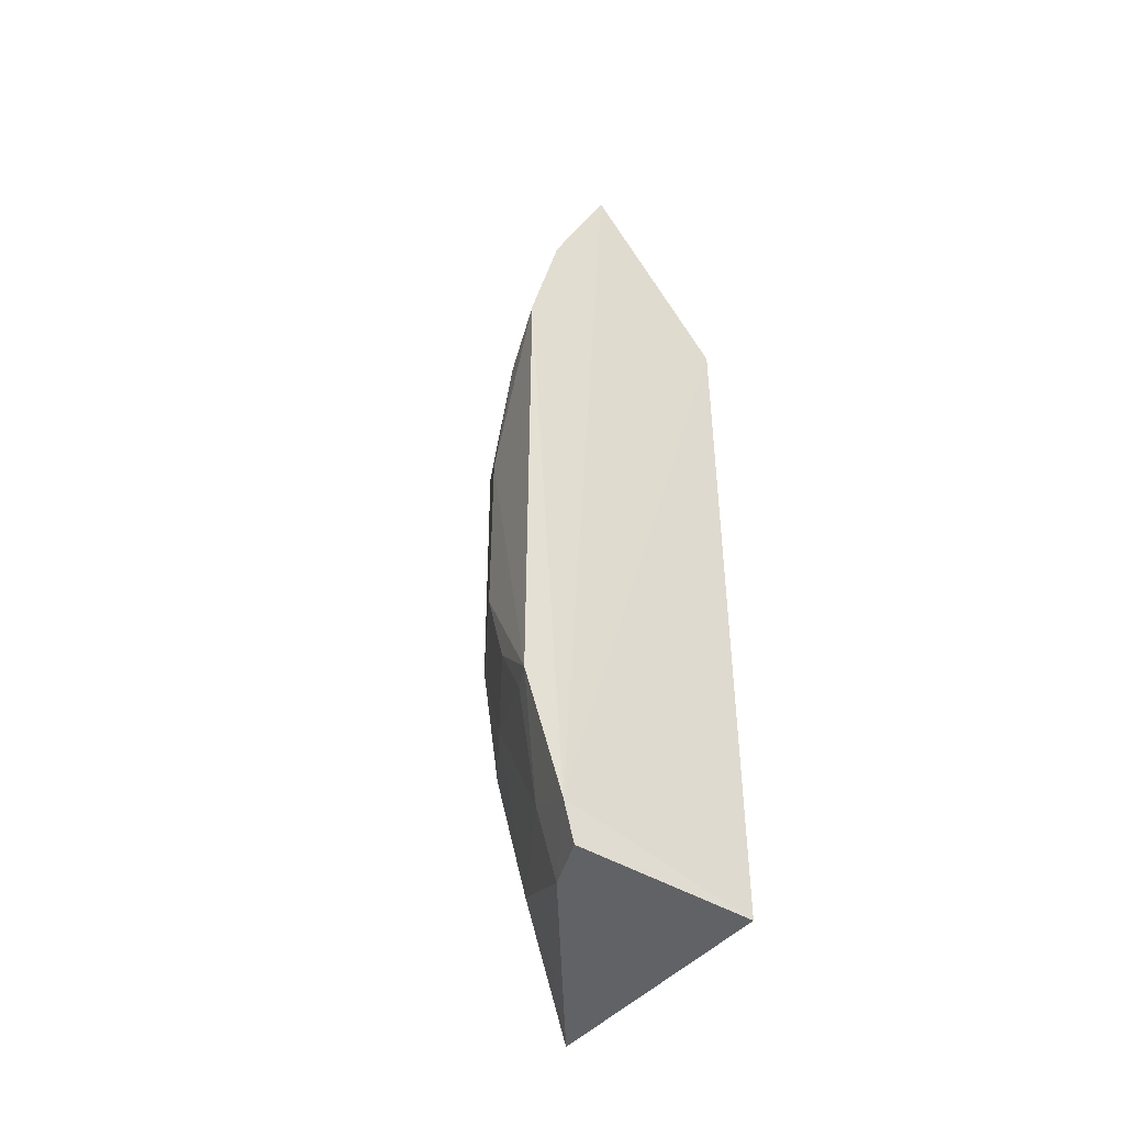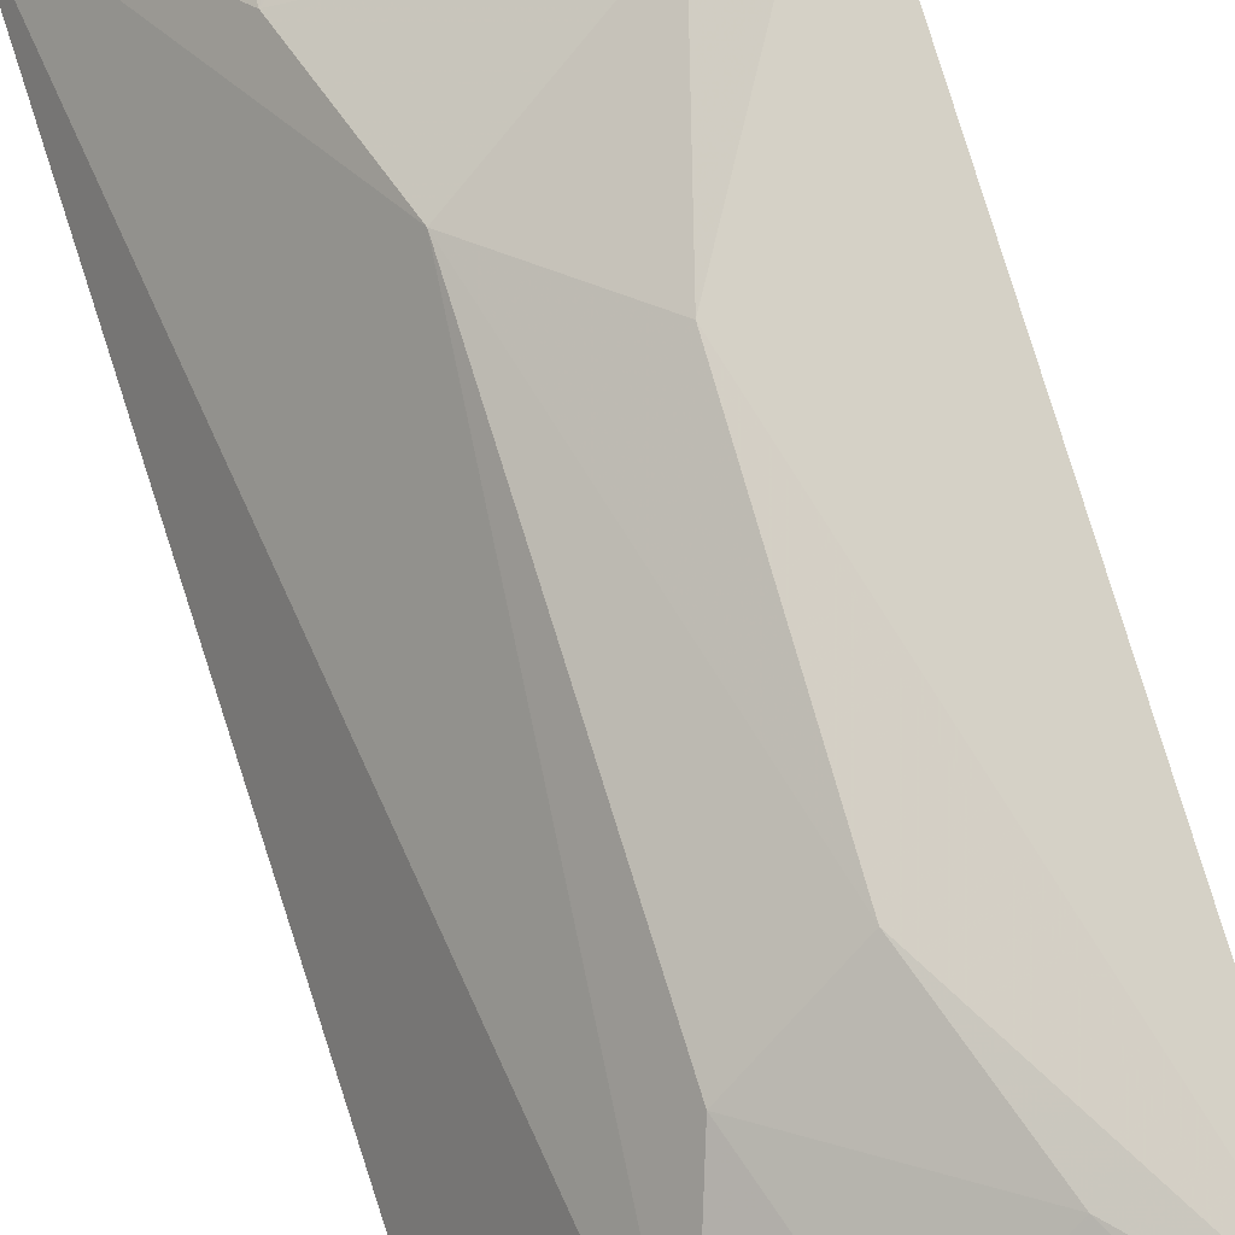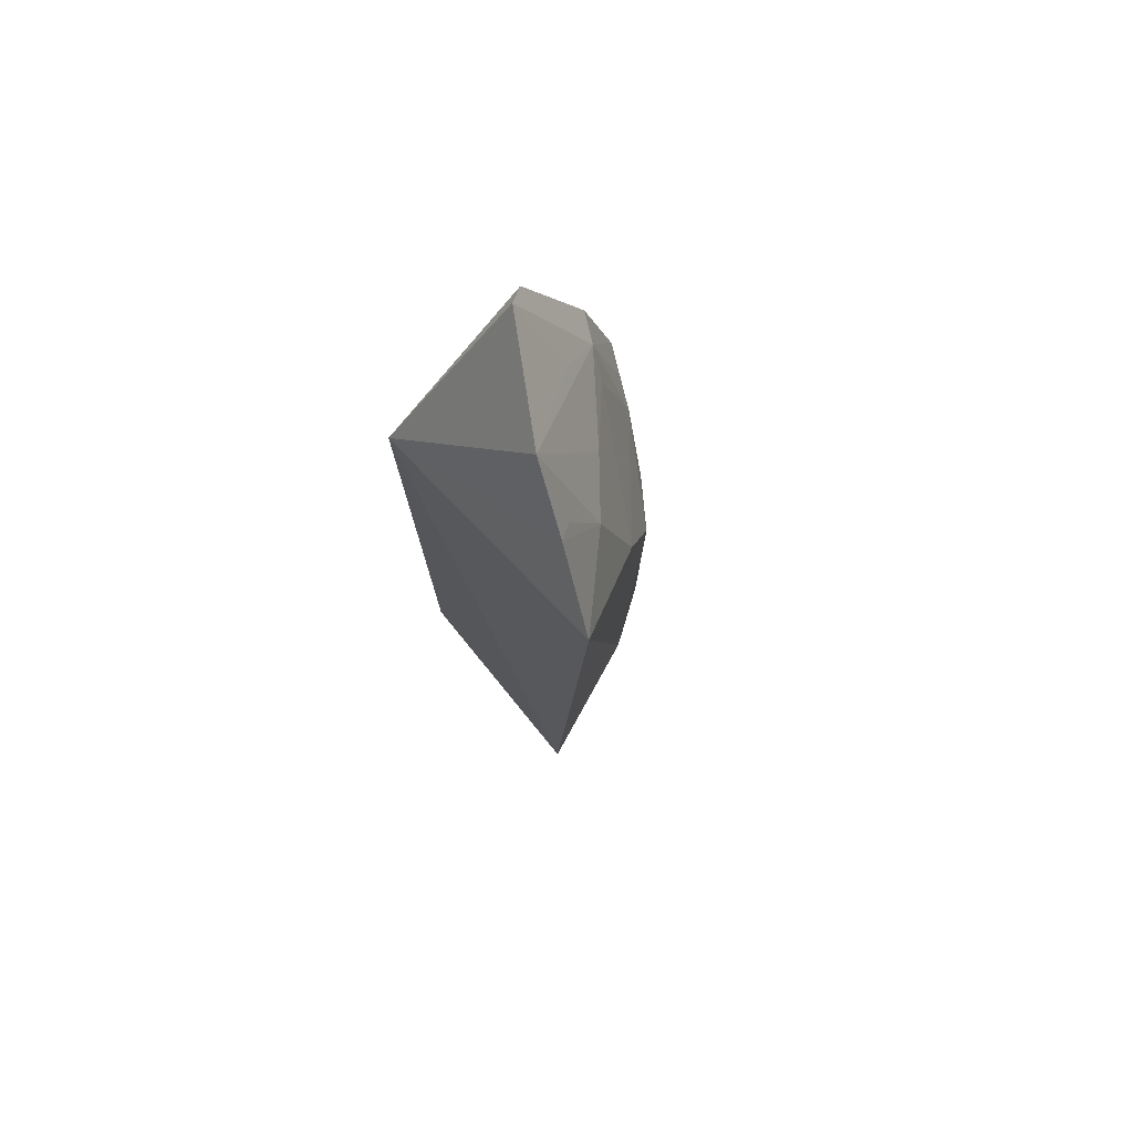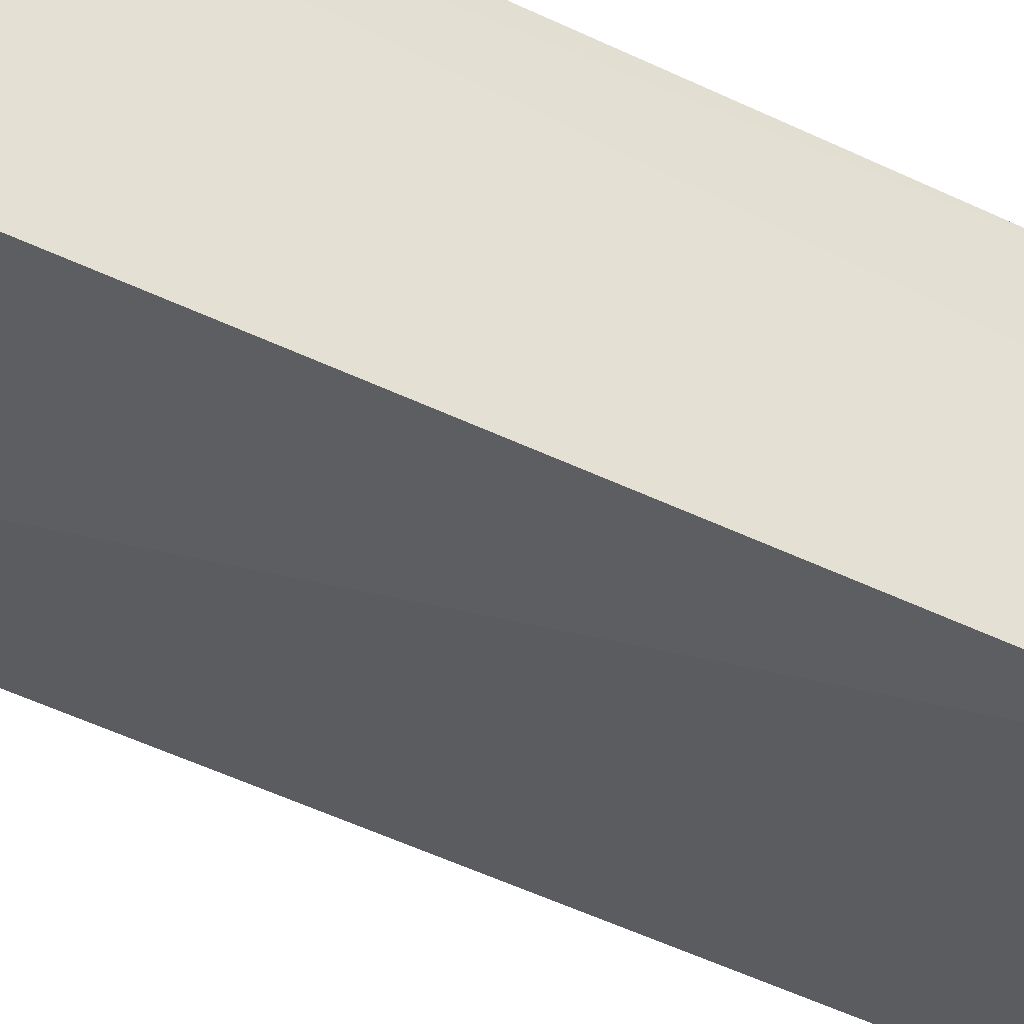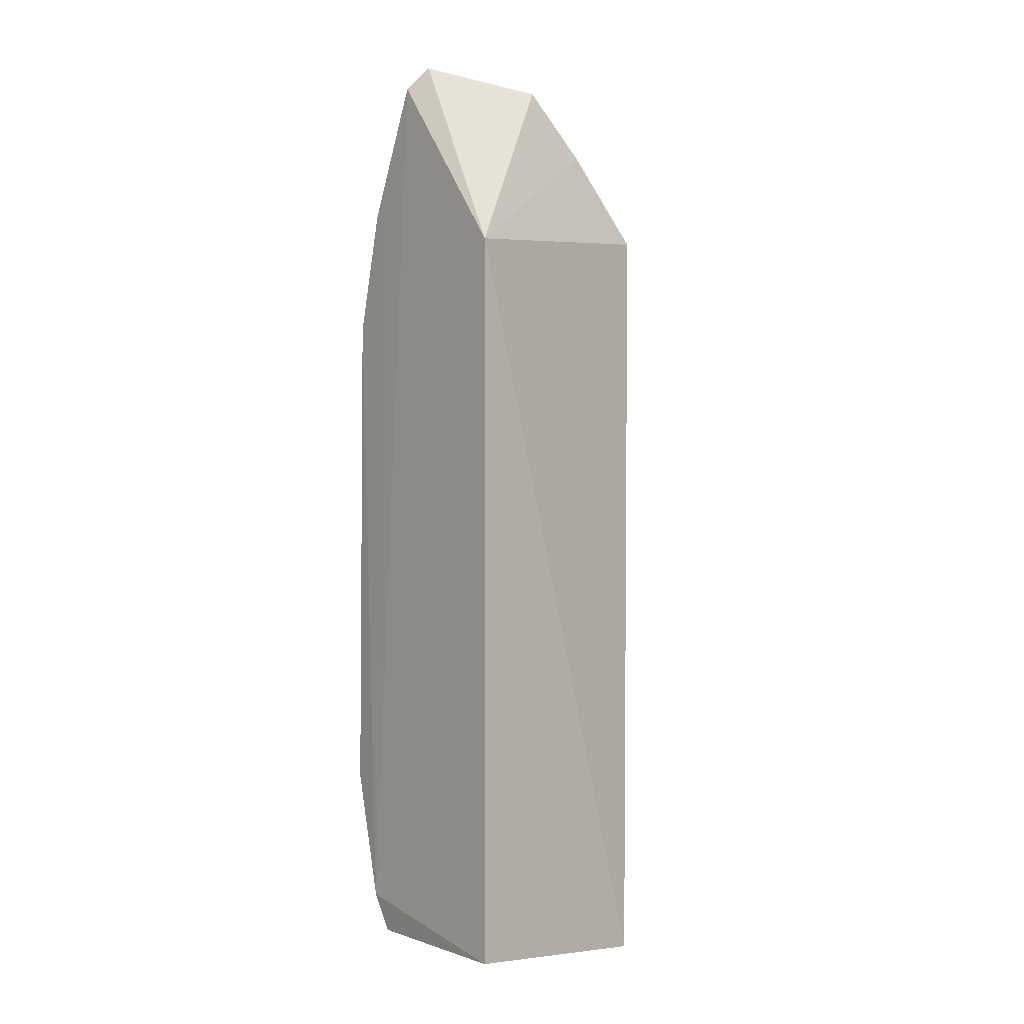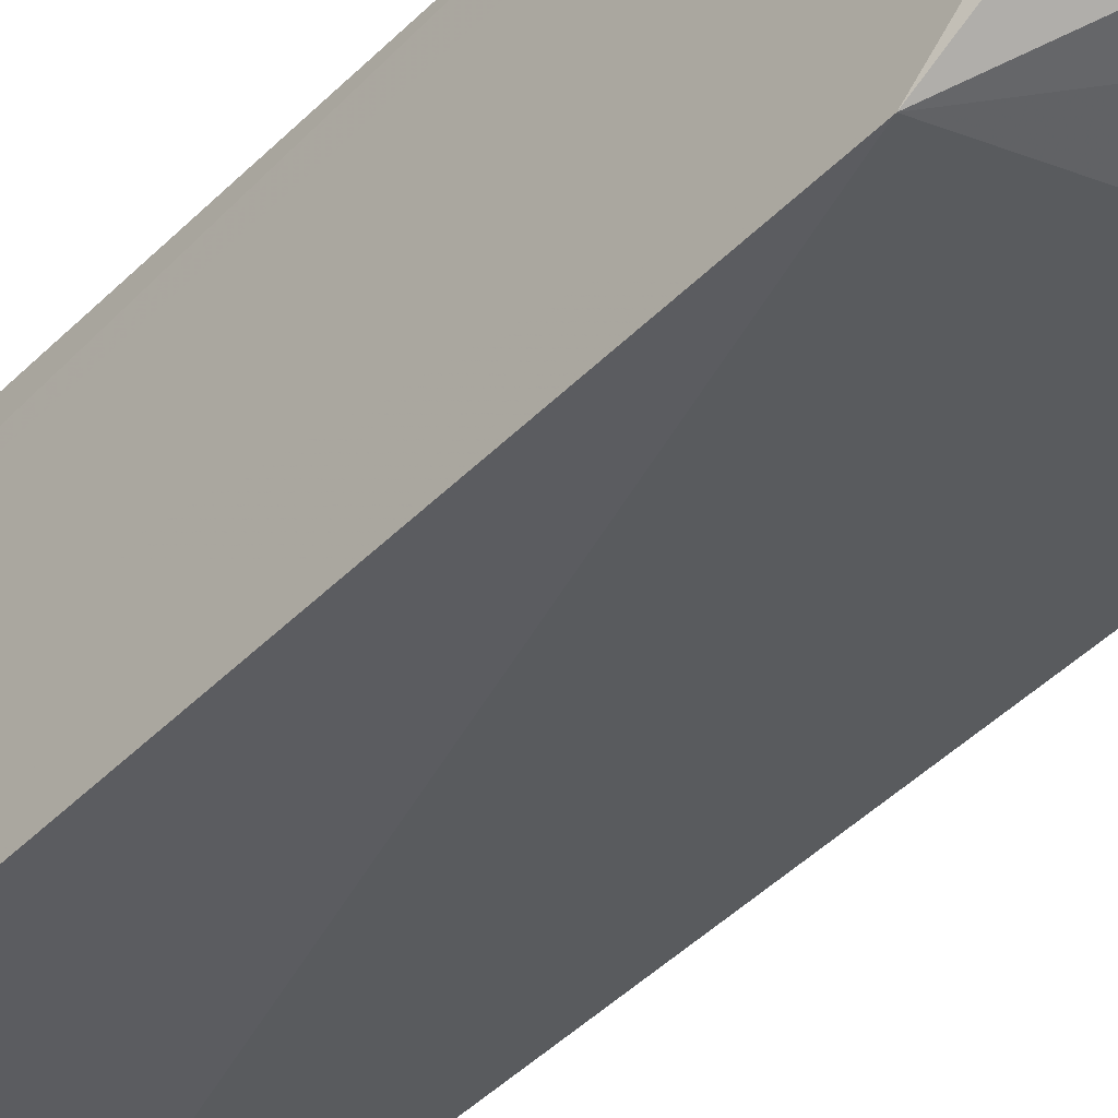
<metadata>
{"format":"obj","ext":"obj","renderer":"f3d","projection":"perspective","resolution":1024,"background":"white","views":[{"elev":-45.3,"azim":-121.2,"up":"+Z"},{"elev":73.0,"azim":163.9,"up":"+Y"},{"elev":76.8,"azim":62.4,"up":"+Z"},{"elev":-48.5,"azim":-118.3,"up":"+Y"},{"elev":-1.5,"azim":-35.8,"up":"+Z"},{"elev":-46.3,"azim":-41.5,"up":"+Y"}]}
</metadata>
<code>
v 0.1338 0.3561 0.1145
v 0.2383 0.3783 -0.2426
v 0.2494 0.3883 0.128
v 0.1294 0.463 0.08092
v 0.1338 0.3561 -0.234
v 0.1993 0.4443 -0.09467
v 0.1388 0.4137 0.211
v 0.1282 0.4463 -0.2138
v 0.214 0.428 -0.139
v 0.2013 0.444 0.03563
v 0.1918 0.396 0.202
v 0.1306 0.421 0.2006
v 0.1291 0.4639 -0.1543
v 0.1313 0.4396 -0.2315
v 0.2183 0.3928 0.1712
v 0.144 0.4455 0.1373
v 0.1851 0.4437 -0.1385
v 0.1716 0.4581 -0.0802
v 0.1558 0.4583 0.06444
v 0.1299 0.449 0.1389
v 0.156 0.4274 0.1661
v 0.2114 0.4135 0.1365
v 0.1585 0.431 -0.2289
v 0.1566 0.459 -0.1246
v 0.1711 0.4584 0.007478
v 0.2142 0.4281 0.07985
v 0.1434 0.459 0.07999
v 0.1848 0.4267 0.1365
v 0.212 0.3991 0.1672
v 0.2133 0.4133 -0.1957
v 0.1569 0.4416 -0.1972
v 0.1413 0.4593 -0.1542
v 0.1559 0.4435 0.1251
v 0.2141 0.3995 -0.2266
f 1 2 3
f 5 2 1
f 8 5 1
f 9 3 2
f 10 9 6
f 10 3 9
f 11 7 1
f 12 1 7
f 12 8 1
f 13 8 4
f 14 2 5
f 14 5 8
f 15 11 1
f 15 1 3
f 16 12 7
f 17 6 9
f 18 10 6
f 20 16 4
f 20 12 16
f 20 4 8
f 20 8 12
f 21 16 7
f 21 7 11
f 21 11 16
f 22 15 3
f 23 2 14
f 23 14 8
f 24 13 18
f 24 18 6
f 24 6 17
f 25 18 13
f 25 13 4
f 25 4 19
f 25 19 10
f 25 10 18
f 26 10 19
f 26 22 3
f 26 3 10
f 27 19 4
f 27 4 16
f 27 16 19
f 28 16 11
f 28 11 22
f 28 22 26
f 29 22 11
f 29 11 15
f 29 15 22
f 30 17 9
f 30 9 2
f 31 23 8
f 31 8 13
f 31 30 23
f 31 17 30
f 32 24 17
f 32 13 24
f 32 31 13
f 32 17 31
f 33 26 19
f 33 19 16
f 33 28 26
f 33 16 28
f 34 30 2
f 34 2 23
f 34 23 30

</code>
